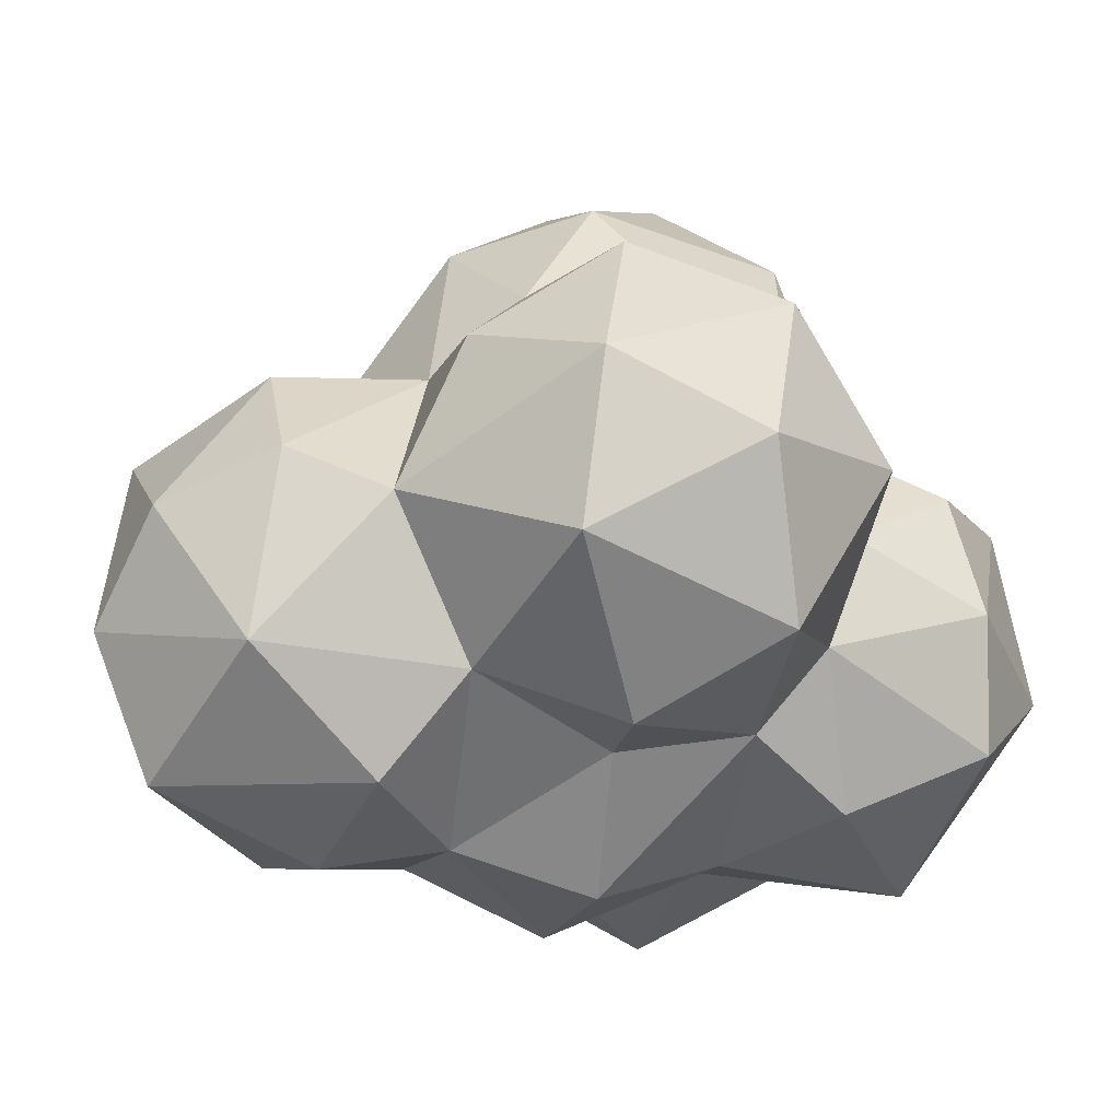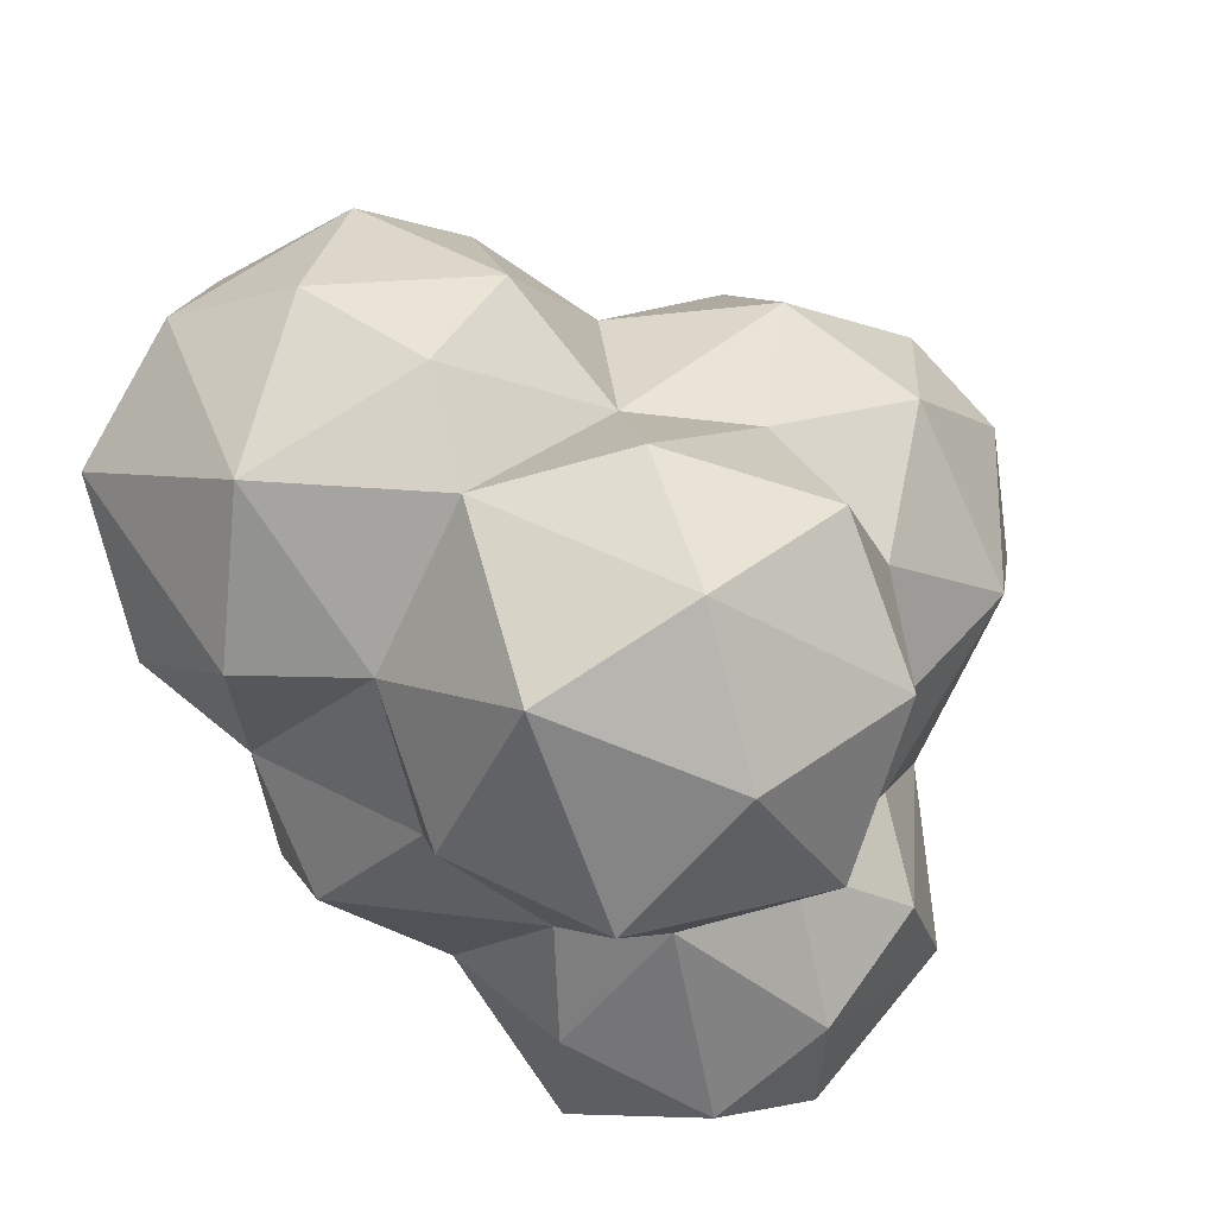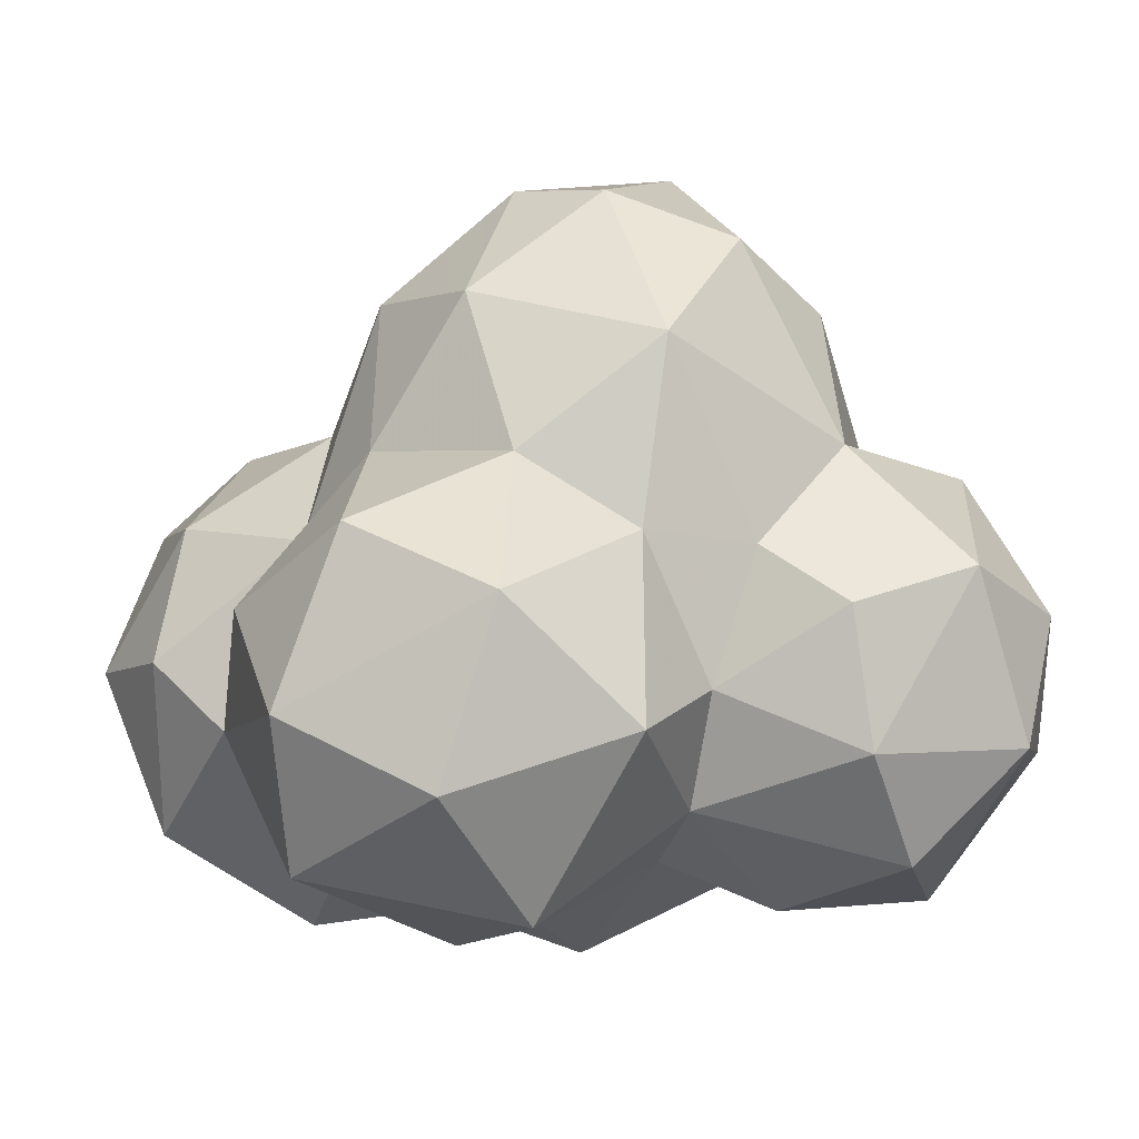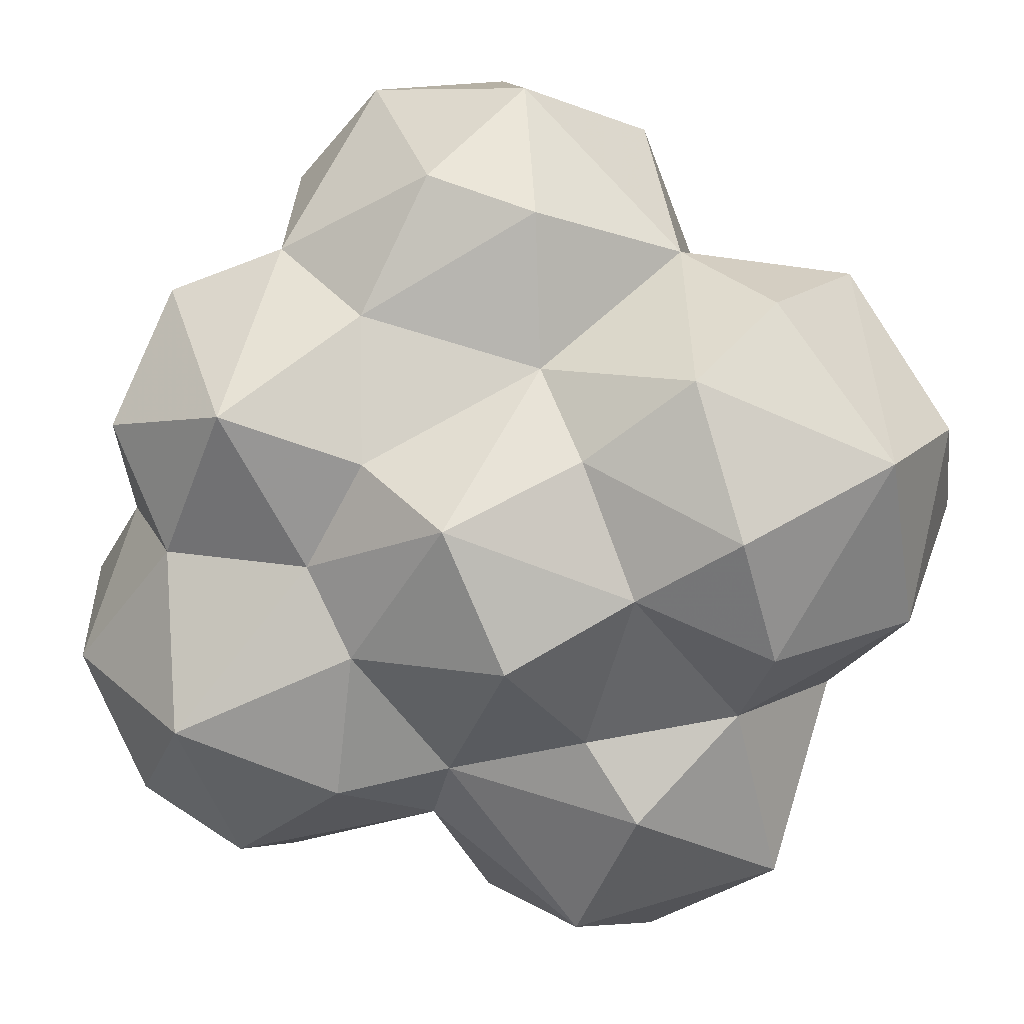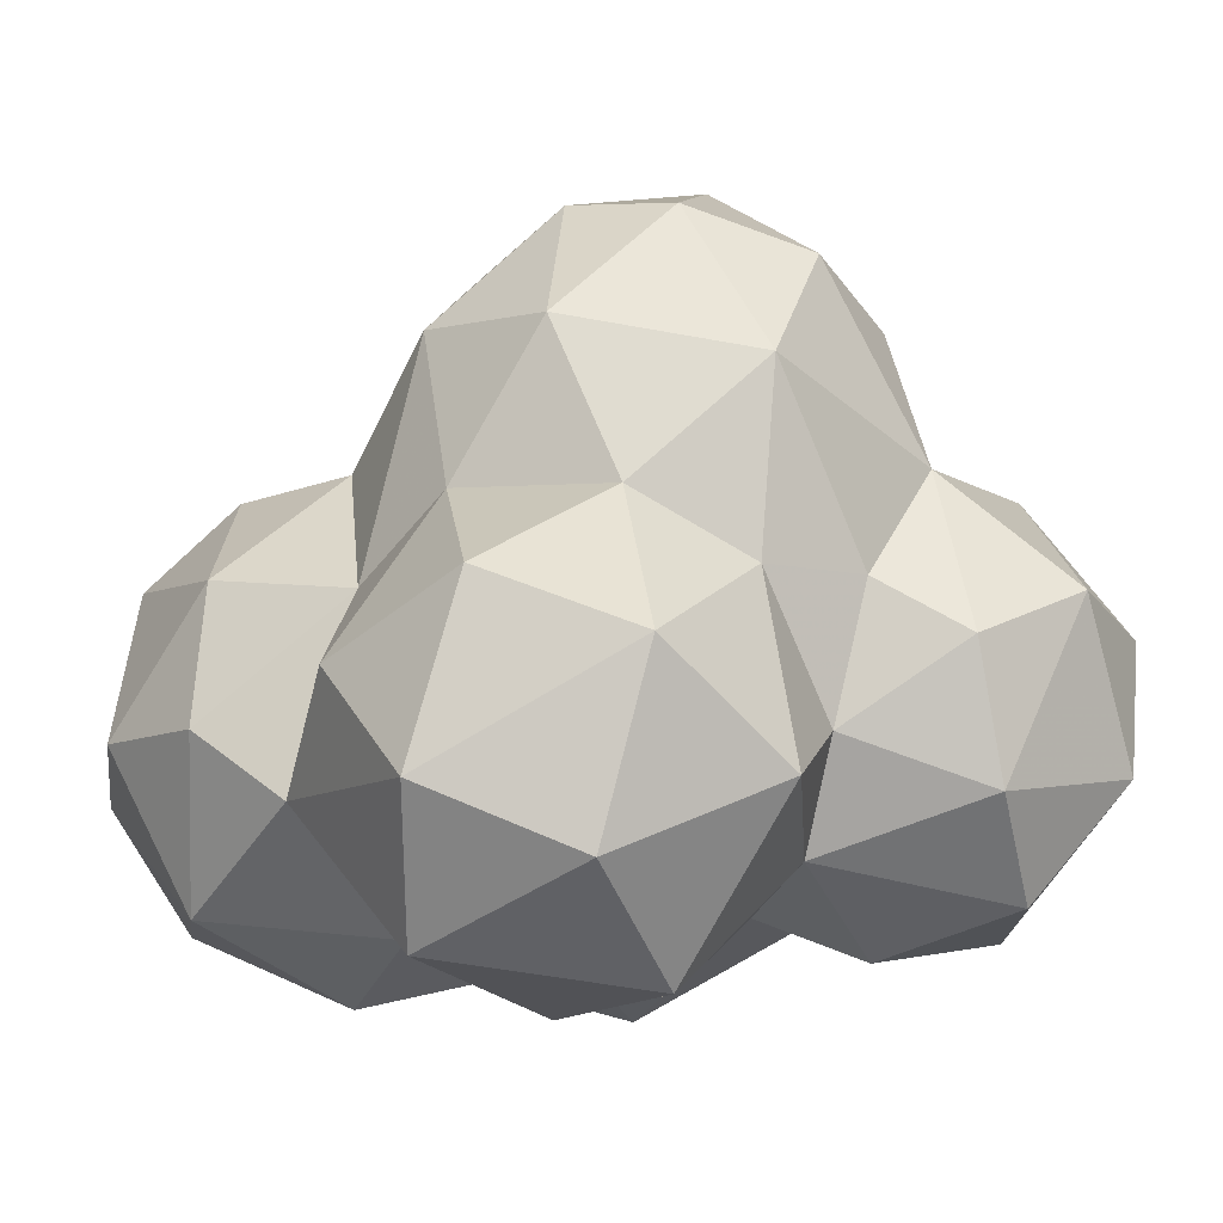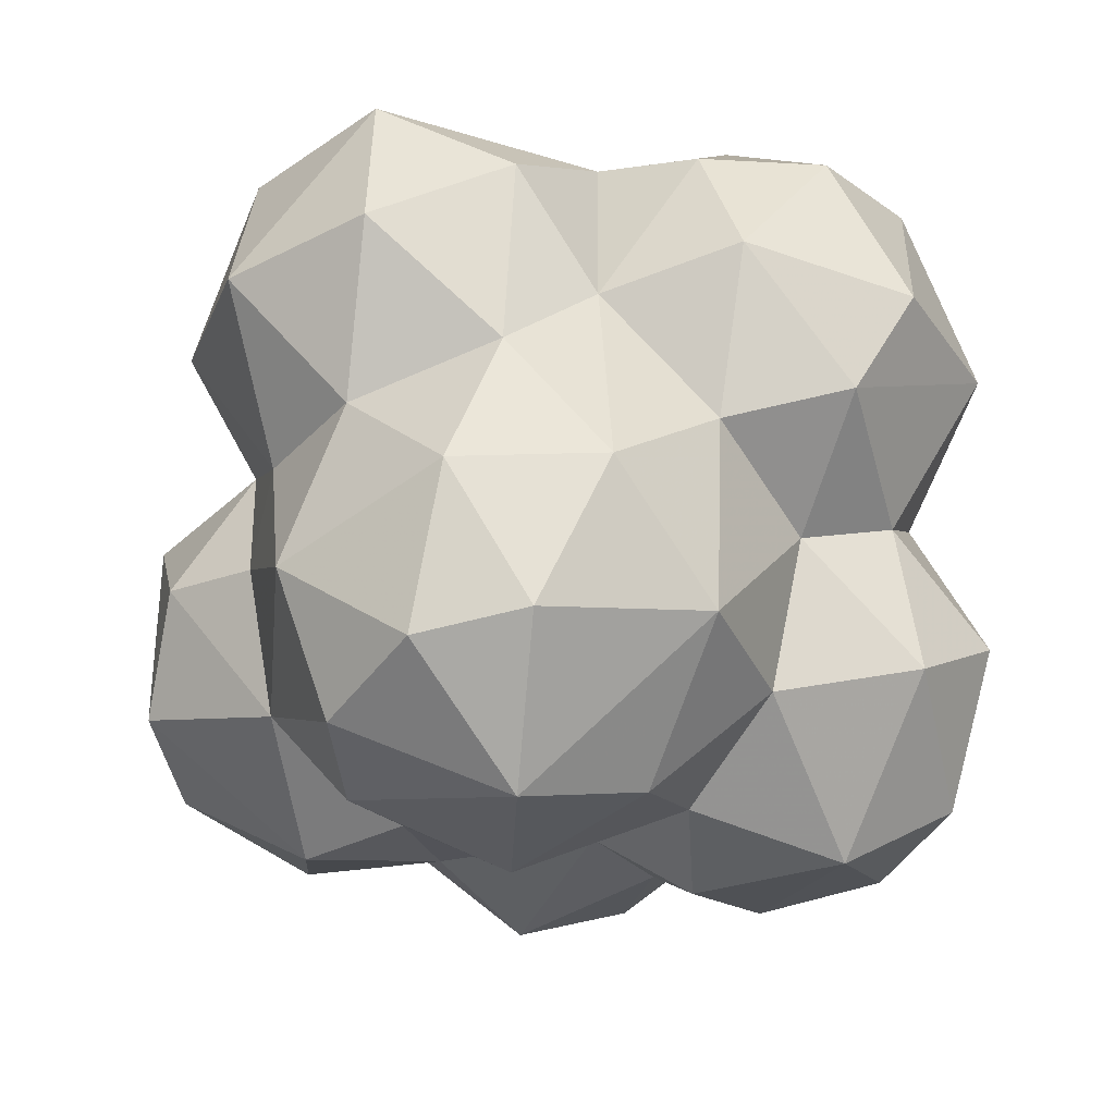
<metadata>
{"format":"obj","ext":"obj","renderer":"f3d","projection":"perspective","resolution":1024,"background":"white","views":[{"elev":-30.0,"azim":17.6,"up":"+Y"},{"elev":67.1,"azim":48.1,"up":"+Z"},{"elev":9.2,"azim":55.0,"up":"+Y"},{"elev":-72.1,"azim":-119.6,"up":"+Y"},{"elev":8.9,"azim":42.6,"up":"+Y"},{"elev":16.9,"azim":-178.0,"up":"+Z"}]}
</metadata>
<code>
g ENV_RoundCloud_Small02
v 21.61 -24.05 -4.295
v 23.03 -14.53 5.267
v 32.48 -18.8 -8.213
v 16.64 -20.07 3.378
v 33.99 -9.243 -2.969
v 35.18 -10.46 -17.21
v 23.88 -20.75 19.88
v 11.28 -25.45 18.24
v 7.632 -23.89 11.26
v 0.2667 -21.05 21.75
v 12.02 -17.75 32.79
v -2.945 -10.12 29.97
v -13.69 -20.51 29.81
v 30.4 -5.851 14.79
v 24.92 -9.798 28.49
v 14.66 -4.955 35.73
v 25.22 -5.02 4.982
v 25.56 4.226 23.71
v 22.11 6.722 9.066
v 31.61 1.558 -2.743
v 24.42 5.195 0.2889
v 22.21 11.59 -9.839
v 33.48 3.57 -13.27
v 20.17 20.77 5.376
v 15.59 12.25 15.84
v 14.35 8.164 29.61
v 3.23 0.5024 32.23
v 3.724 11.36 20.79
v -3.311 3.923 22.66
v 7.416 23.34 14.64
v -11.06 -5.864 31.73
v -21.49 -8.535 30.84
v -28.3 -15.21 25.38
v -14.53 3.823 26.87
v -4.829 21.51 14.56
v -28.05 0.9134 22
v -12.78 10.51 14.44
v -23.27 7.643 16.23
v -34.38 -7.552 13.06
v -25.51 -25.88 20.07
v -13.69 -20.51 29.81
v -7.338 -28.06 19.88
v 0.2667 -21.05 21.75
v -6.252 -28.31 7.571
v 7.632 -23.89 11.26
v -15.06 -30.55 12.06
v 3.358 -30.92 1.232
v 16.64 -20.07 3.378
v 10.3 -24.77 -9.123
v 21.61 -24.05 -4.295
v -4.102 -29.32 -8.589
v -13.4 -25.17 -1.246
v -23.54 -25.58 3.054
v 22.96 -25.21 -18.56
v 32.48 -18.8 -8.213
v -16.87 -18.58 -6.954
v -29.52 -11.08 -0.8131
v -31.05 -19.34 6.6
v 6.116 -22 -15.65
v -3.841 -22.59 -15.97
v -26.96 1.972 3.204
v -19.37 7.1 3.944
v -12.61 23.23 3.102
v 0.6116 30.29 5.633
v 9.563 30.6 3.438
v 1.823 30.92 -8.594
v 15.91 26.97 -4.558
v 15.24 20.81 -13.14
v -29.09 10.74 -5.513
v -17.05 15.37 -5.922
v -7.633 23.96 -10.89
v 2.927 18.75 -19.76
v 12.29 7.644 -20.58
v -10.78 14.34 -16.15
v -35.18 2.023 -6.868
v -23.13 13.75 -20.77
v -3.074 5.064 -22.62
v 20.28 7.677 -23.67
v -32.19 6.615 -19.21
v -34.26 -6.235 -18.22
v -11.26 8.741 -25.74
v -27.22 -0.7926 -28.68
v -27.39 -16.38 -13.4
v -17.05 1.528 -30.63
v -25.23 -13.54 -22.19
v -13.12 -16.66 -21.5
v -13.24 -9.853 -29.46
v -8.102 0.6185 -27.82
v -1.814 -23.12 -27.88
v -5.6 -9.566 -35.73
v 3.258 -1.822 -34.46
v 11.81 -18.5 -25.96
v 5.415 -15.26 -34.76
v 9.915 -0.1304 -26.99
v 13.07 -8.717 -29.63
v 25.36 -13.97 -27.74
v 21.53 -3.237 -29.73
v 31.63 -1.503 -22.62
g ENV_RoundCloud_Small02_0
f 3 2 1
f 4 1 2
f 2 3 5
f 3 6 5
f 2 7 4
f 7 8 4
f 4 8 9
f 10 9 8
f 8 11 10
f 8 7 11
f 11 12 10
f 12 13 10
f 2 14 7
f 11 7 15
f 15 7 14
f 15 16 11
f 16 12 11
f 5 17 2
f 14 2 17
f 15 14 18
f 18 16 15
f 19 14 17
f 14 19 18
f 17 5 20
f 19 17 21
f 21 17 20
f 22 21 20
f 23 20 5
f 20 23 22
f 23 5 6
f 24 19 21
f 24 21 22
f 19 25 18
f 19 24 25
f 18 26 16
f 25 26 18
f 26 27 16
f 27 12 16
f 28 26 25
f 26 28 27
f 29 12 27
f 28 29 27
f 30 28 25
f 24 30 25
f 29 31 12
f 12 31 13
f 32 13 31
f 13 32 33
f 32 31 34
f 29 34 31
f 29 28 35
f 35 28 30
f 36 33 32
f 36 32 34
f 29 37 34
f 35 37 29
f 38 36 34
f 38 34 37
f 39 33 36
f 38 39 36
f 33 39 40
f 33 40 41
f 41 40 42
f 41 42 43
f 44 43 42
f 43 44 45
f 40 46 42
f 44 42 46
f 44 47 45
f 47 48 45
f 49 48 47
f 50 48 49
f 47 44 51
f 49 47 51
f 44 46 52
f 51 44 52
f 46 40 53
f 52 46 53
f 50 49 54
f 50 54 55
f 54 6 55
f 56 51 52
f 56 52 53
f 56 53 57
f 53 40 58
f 53 58 57
f 58 40 39
f 39 57 58
f 59 49 51
f 54 49 59
f 56 60 51
f 59 51 60
f 61 57 39
f 61 39 38
f 61 38 62
f 38 37 62
f 63 62 37
f 63 37 35
f 63 35 64
f 30 64 35
f 65 64 30
f 24 65 30
f 64 65 66
f 63 64 66
f 24 67 65
f 67 66 65
f 67 24 22
f 68 66 67
f 68 67 22
f 69 61 62
f 63 70 62
f 70 69 62
f 63 66 71
f 71 70 63
f 68 72 66
f 71 66 72
f 68 22 73
f 68 73 72
f 74 70 71
f 71 72 74
f 69 75 61
f 57 61 75
f 70 76 69
f 76 70 74
f 72 77 74
f 72 73 77
f 73 22 78
f 22 23 78
f 79 75 69
f 76 79 69
f 57 75 80
f 79 80 75
f 81 74 77
f 76 74 81
f 76 82 79
f 79 82 80
f 57 80 83
f 56 57 83
f 84 76 81
f 76 84 82
f 82 85 80
f 80 85 83
f 86 56 83
f 83 85 86
f 56 86 60
f 82 87 85
f 87 82 84
f 86 85 87
f 88 84 81
f 81 77 88
f 88 87 84
f 89 60 86
f 89 86 87
f 60 89 59
f 90 87 88
f 90 89 87
f 88 77 91
f 91 90 88
f 92 59 89
f 92 54 59
f 90 93 89
f 91 93 90
f 92 89 93
f 91 77 94
f 77 73 94
f 78 94 73
f 91 95 93
f 95 92 93
f 91 94 95
f 96 54 92
f 96 92 95
f 96 6 54
f 97 95 94
f 78 97 94
f 97 96 95
f 98 6 96
f 96 97 98
f 98 97 78
f 23 6 98
f 78 23 98

</code>
